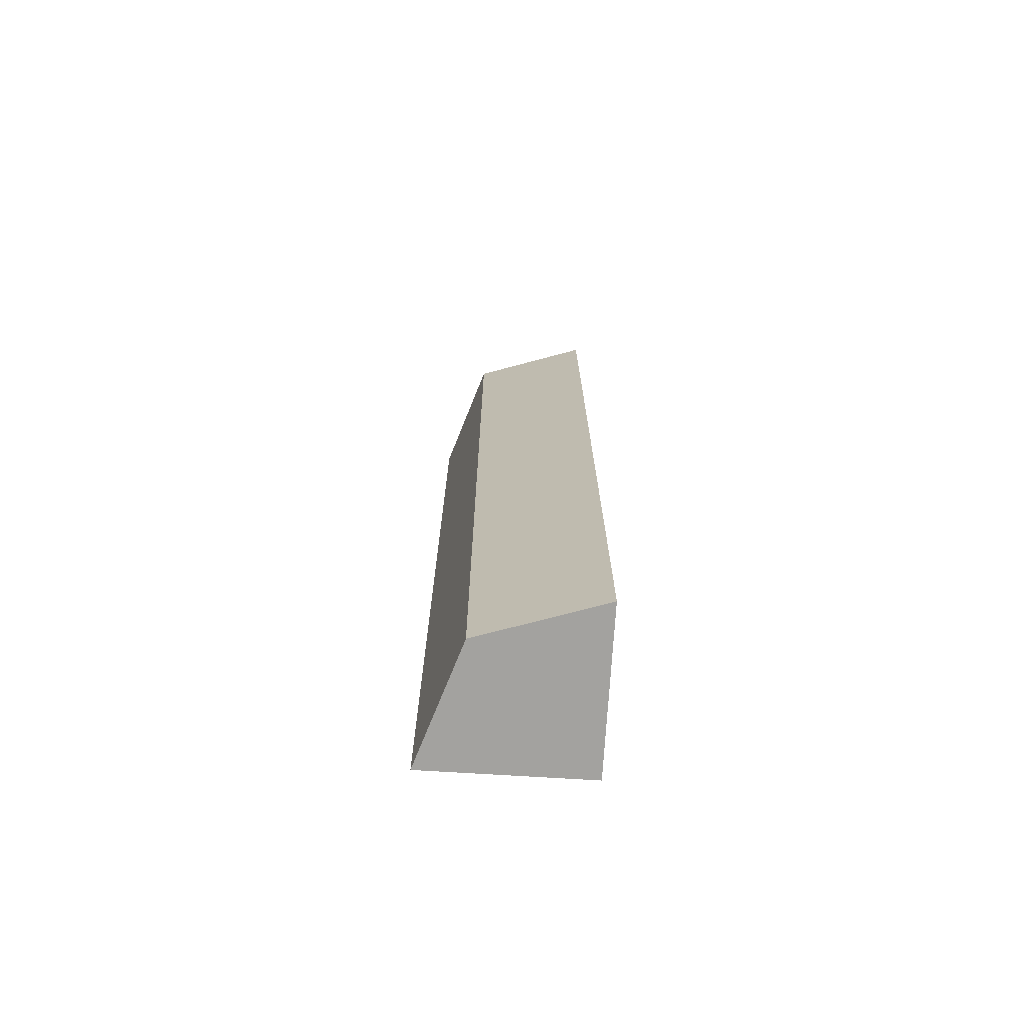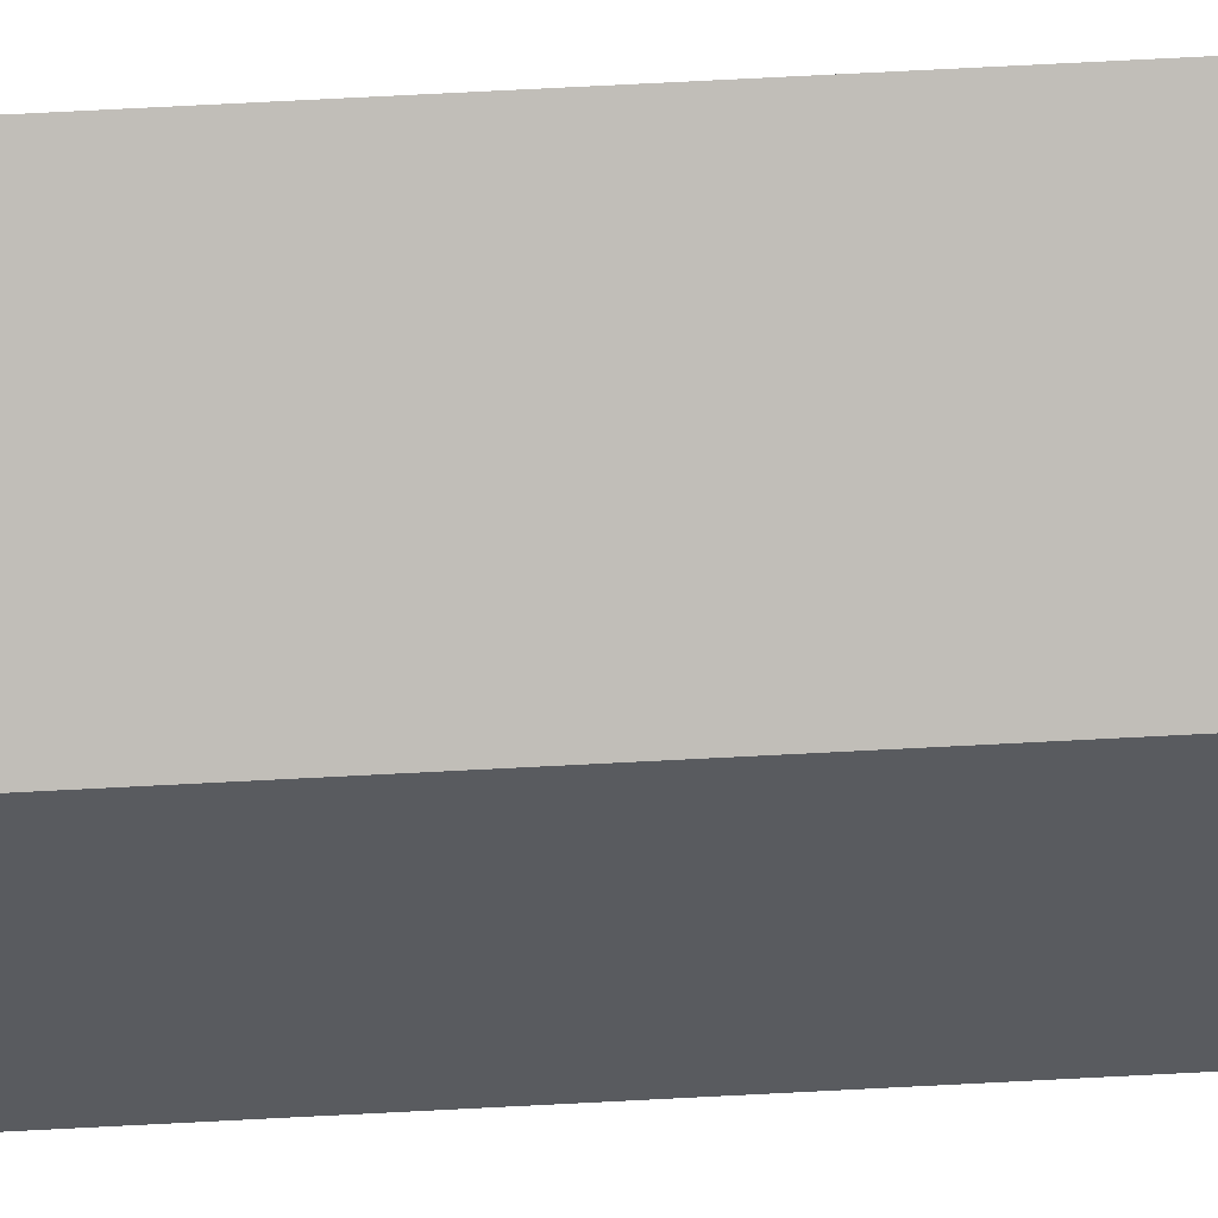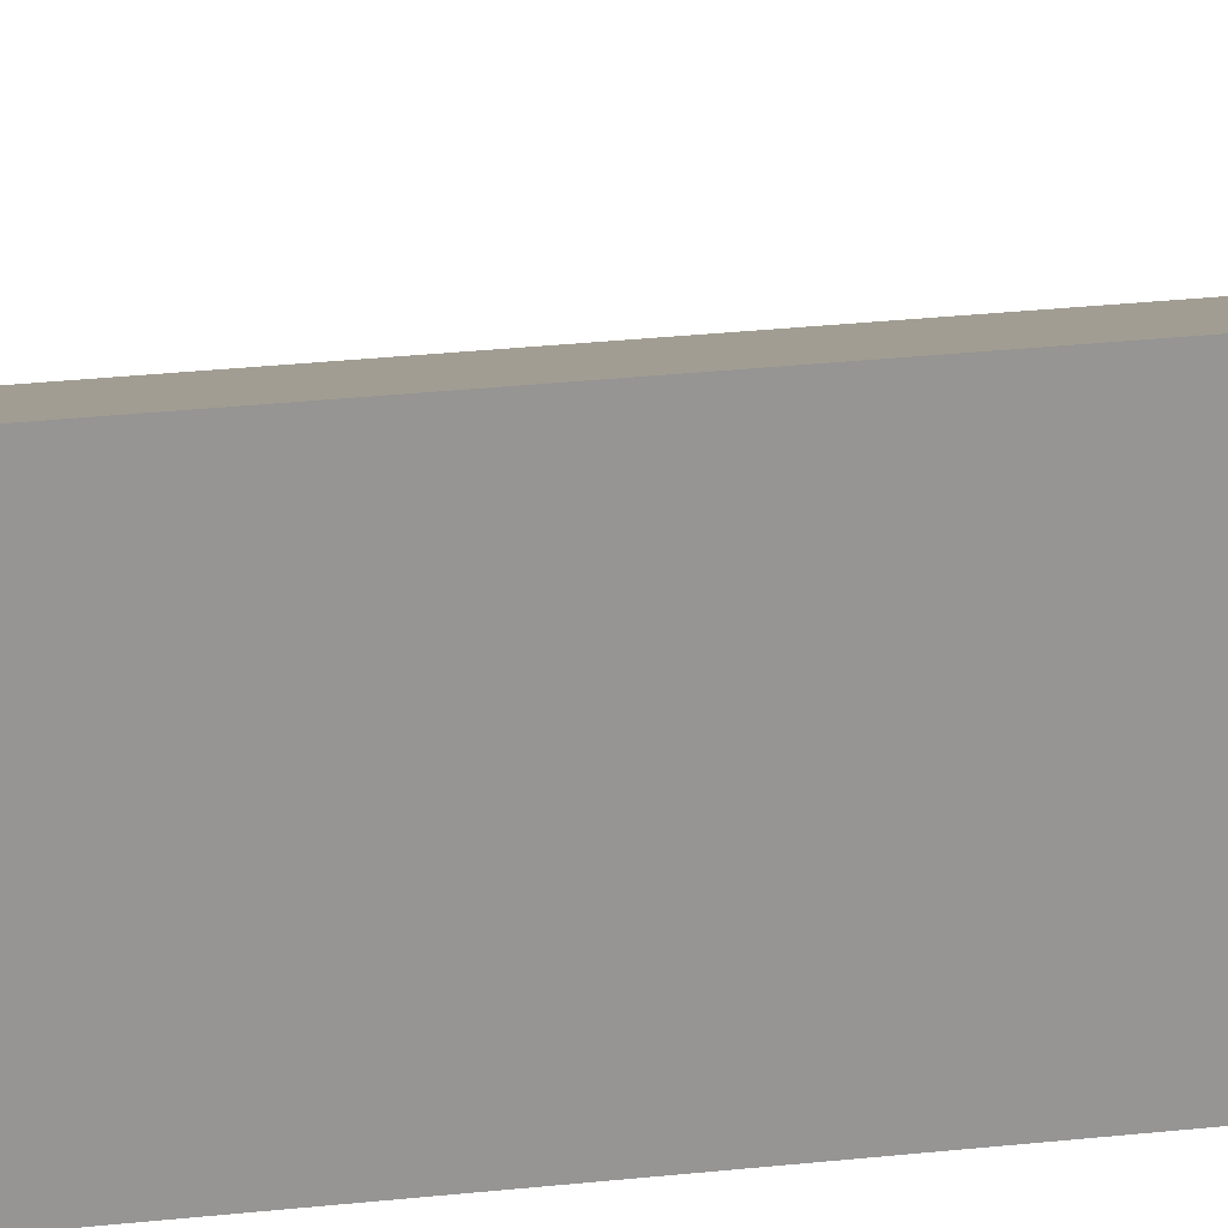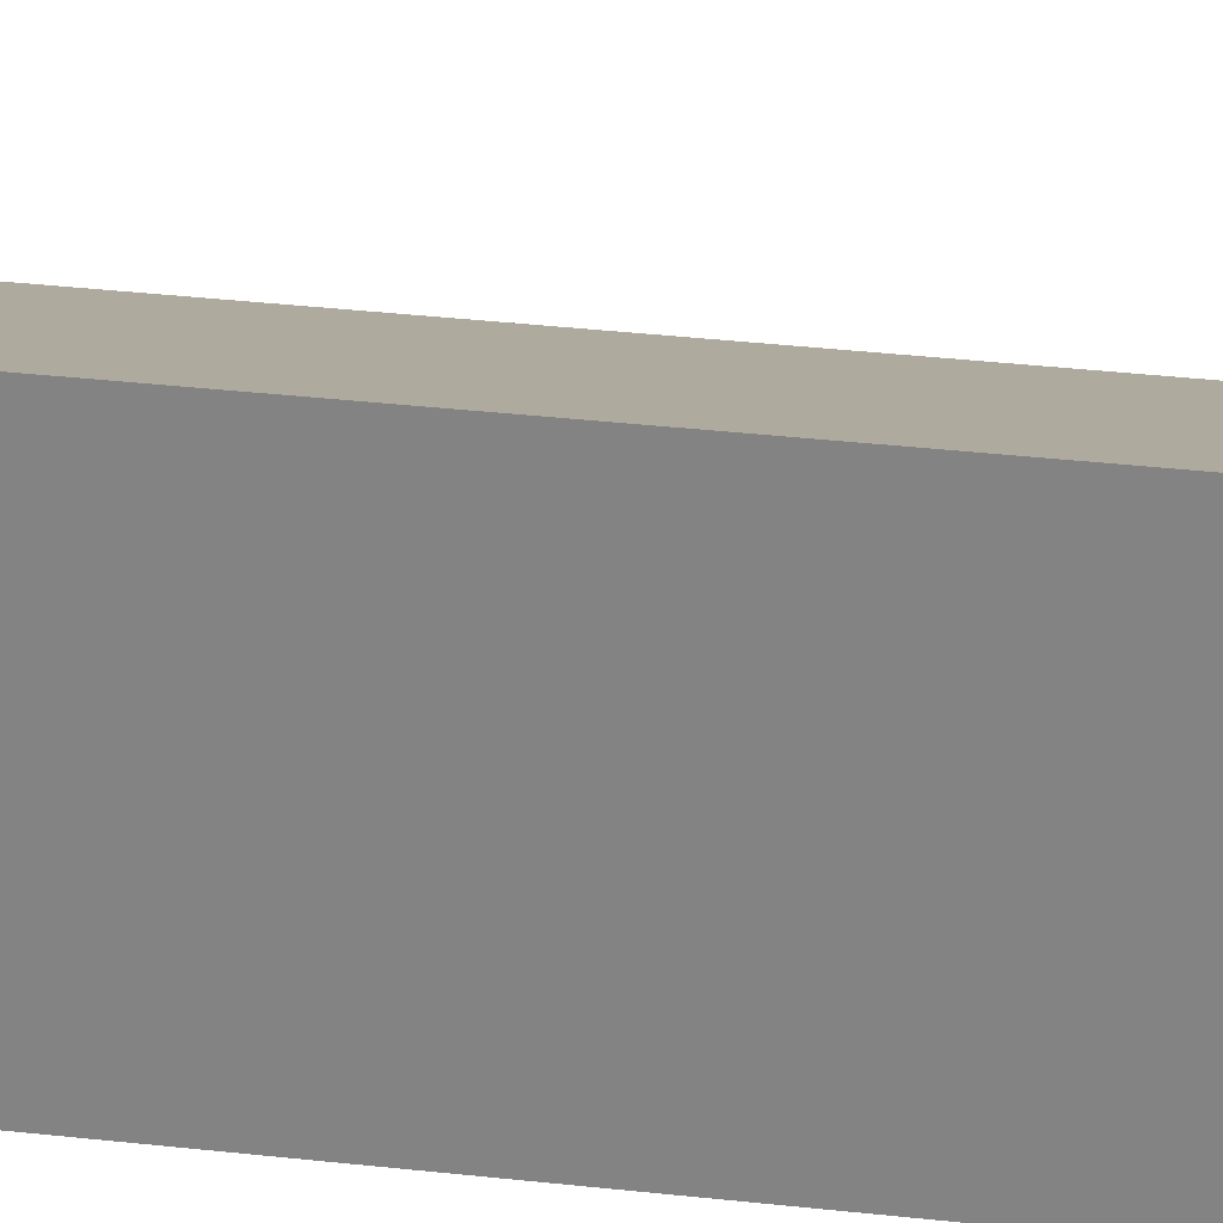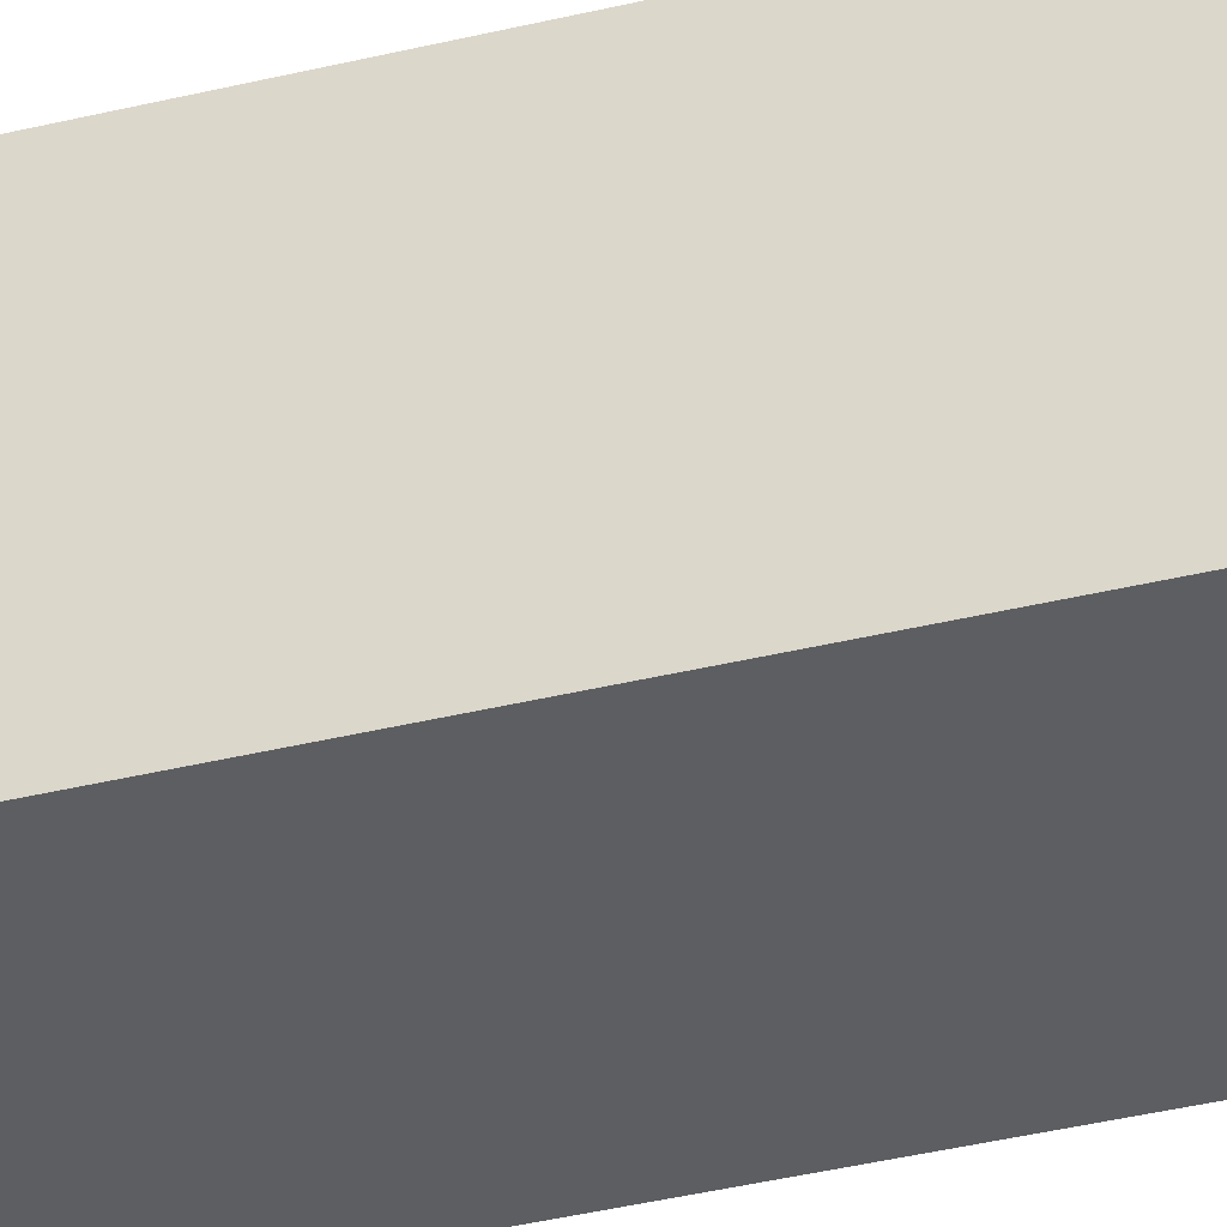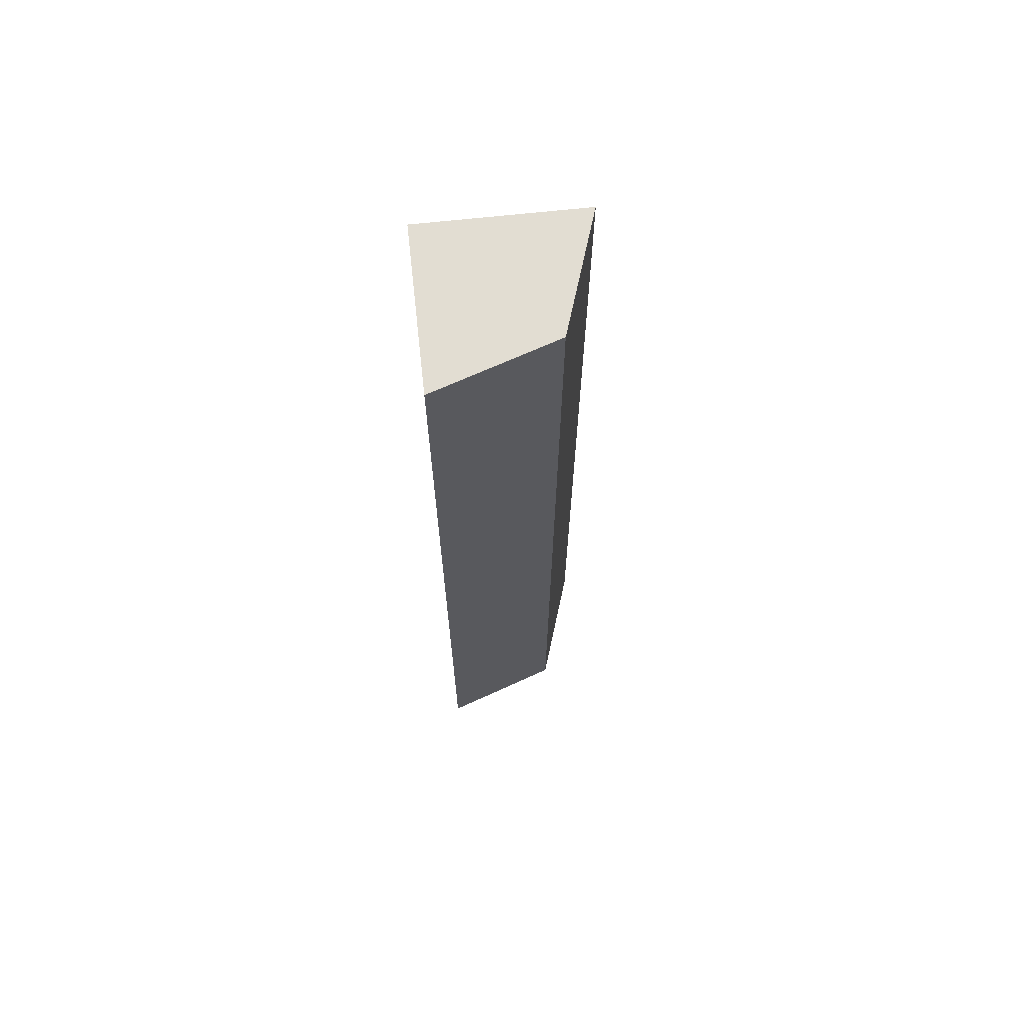
<metadata>
{"format":"obj","ext":"obj","renderer":"f3d","projection":"perspective","resolution":1024,"background":"white","views":[{"elev":-72.4,"azim":-3.5,"up":"+Y"},{"elev":75.6,"azim":-92.9,"up":"+Z"},{"elev":22.7,"azim":78.6,"up":"+Z"},{"elev":27.1,"azim":100.7,"up":"+Z"},{"elev":-37.3,"azim":107.6,"up":"+Z"},{"elev":68.2,"azim":-96.2,"up":"+Y"}]}
</metadata>
<code>
o cliff_corner_stone
v -0.4493 -0.5146 0.8574
v -0.4493 0.4854 0.8574
v -0.4072 -0.5146 0.9838
v -0.4072 0.4854 0.9838
v -0.2808 0.4854 1.026
v -0.2808 0.4854 0.8574
v -0.2808 -0.5146 1.026
v -0.2808 -0.5146 0.8574
f 3 2 1
f 2 3 4
f 6 4 5
f 4 6 2
f 3 8 7
f 8 3 1
f 5 3 7
f 3 5 4
f 2 8 1
f 8 2 6
f 5 8 6
f 8 5 7

</code>
